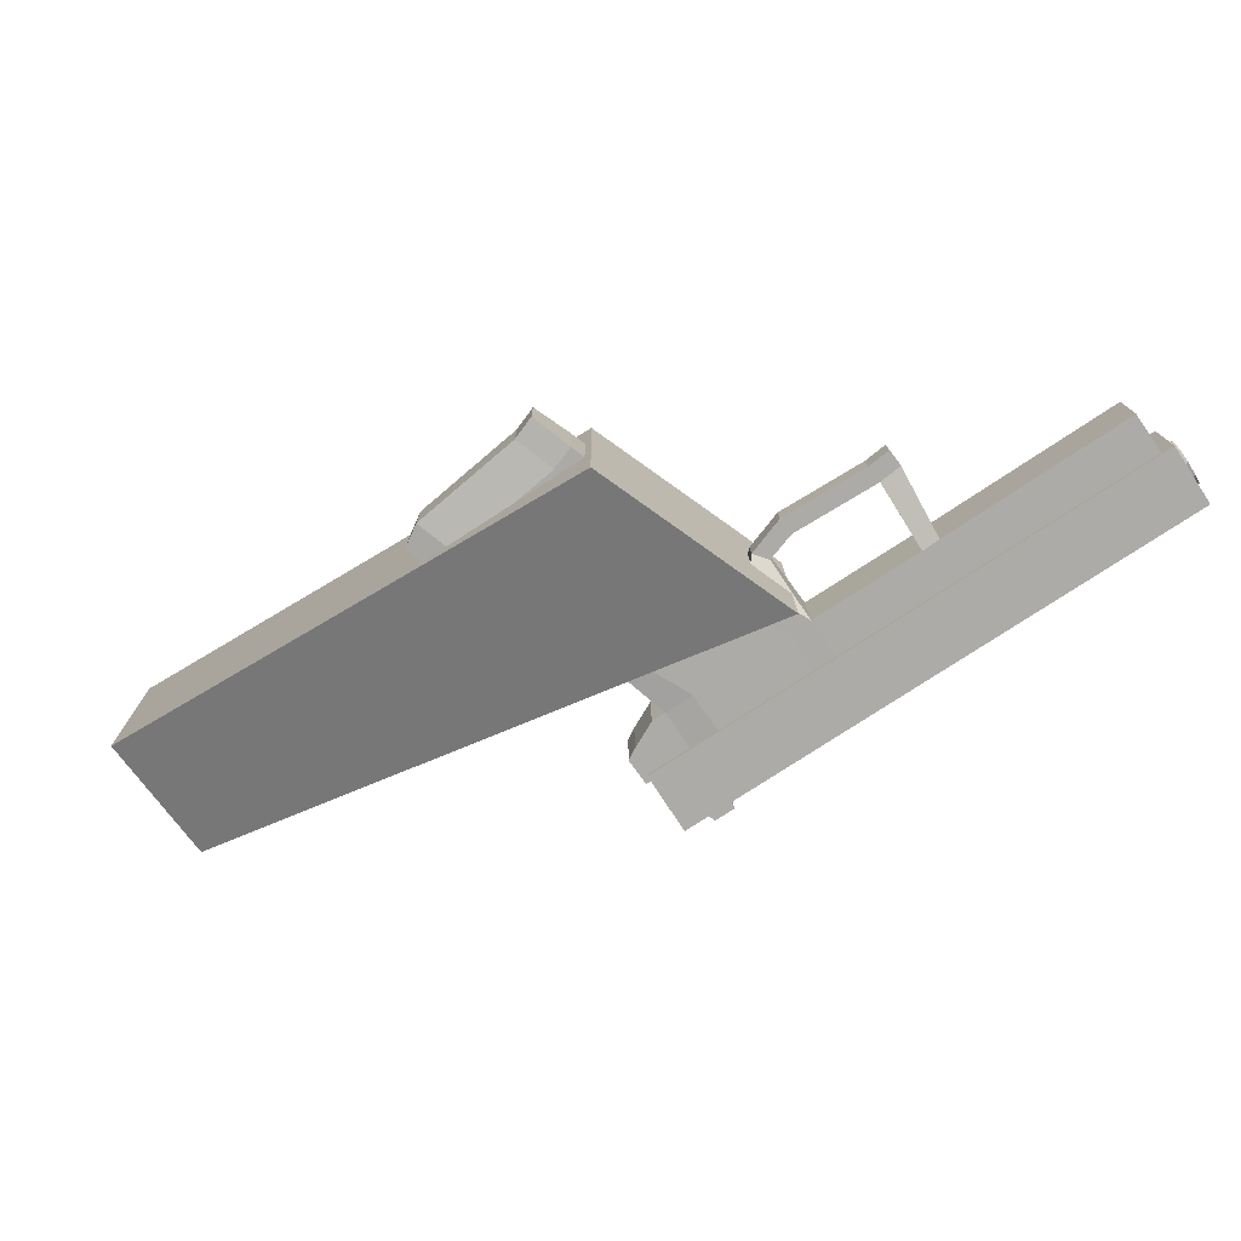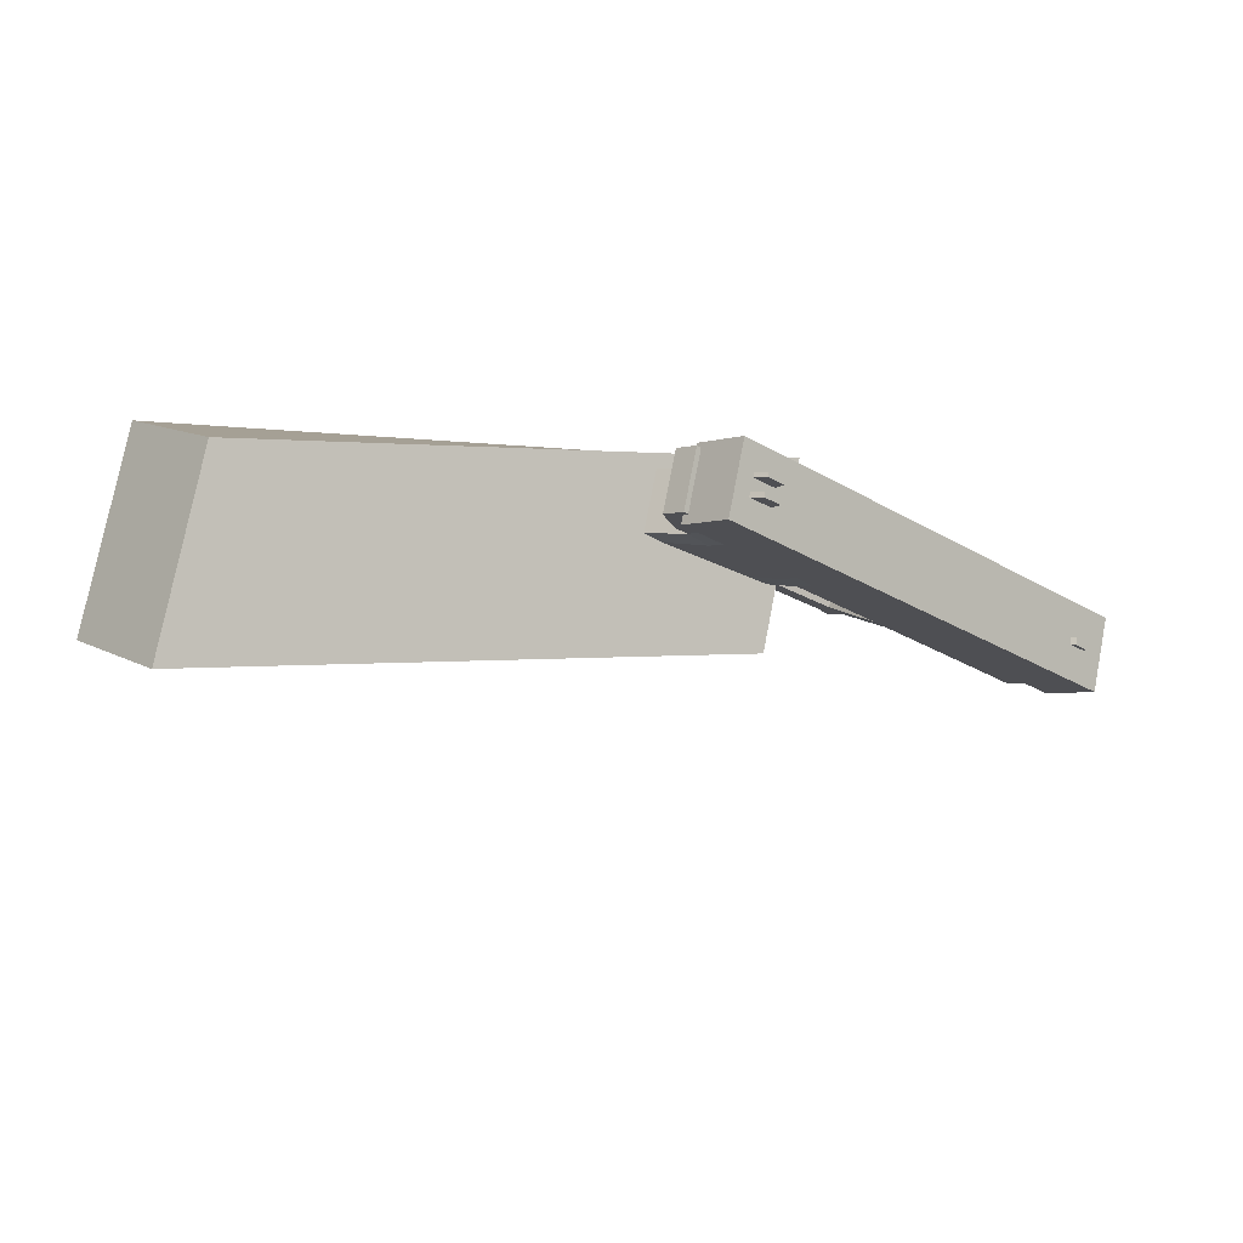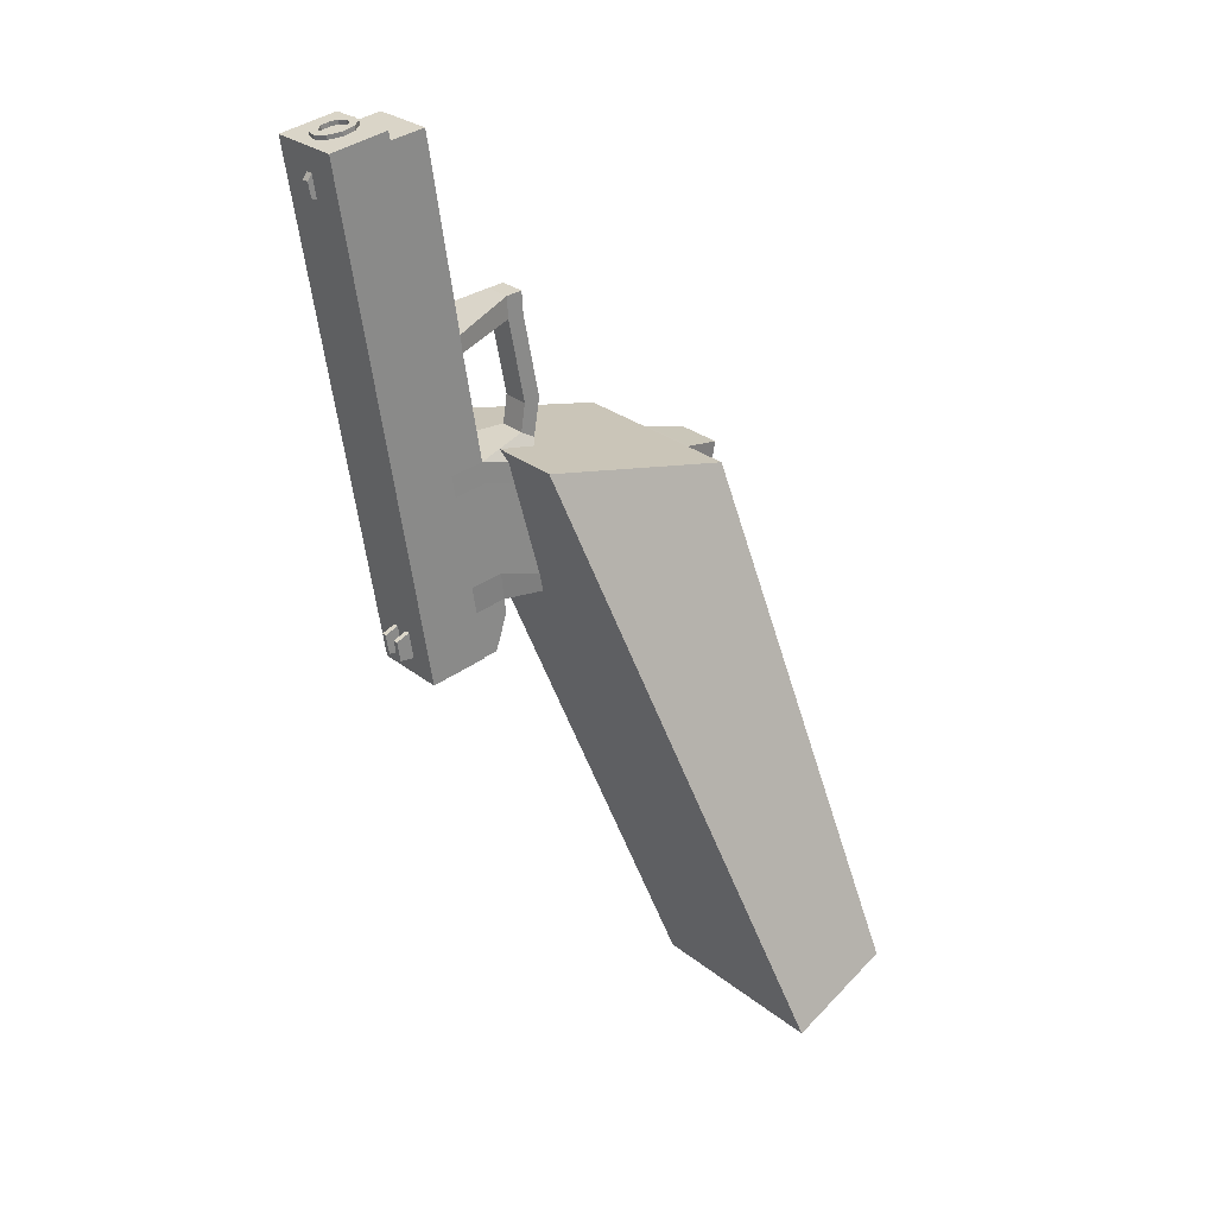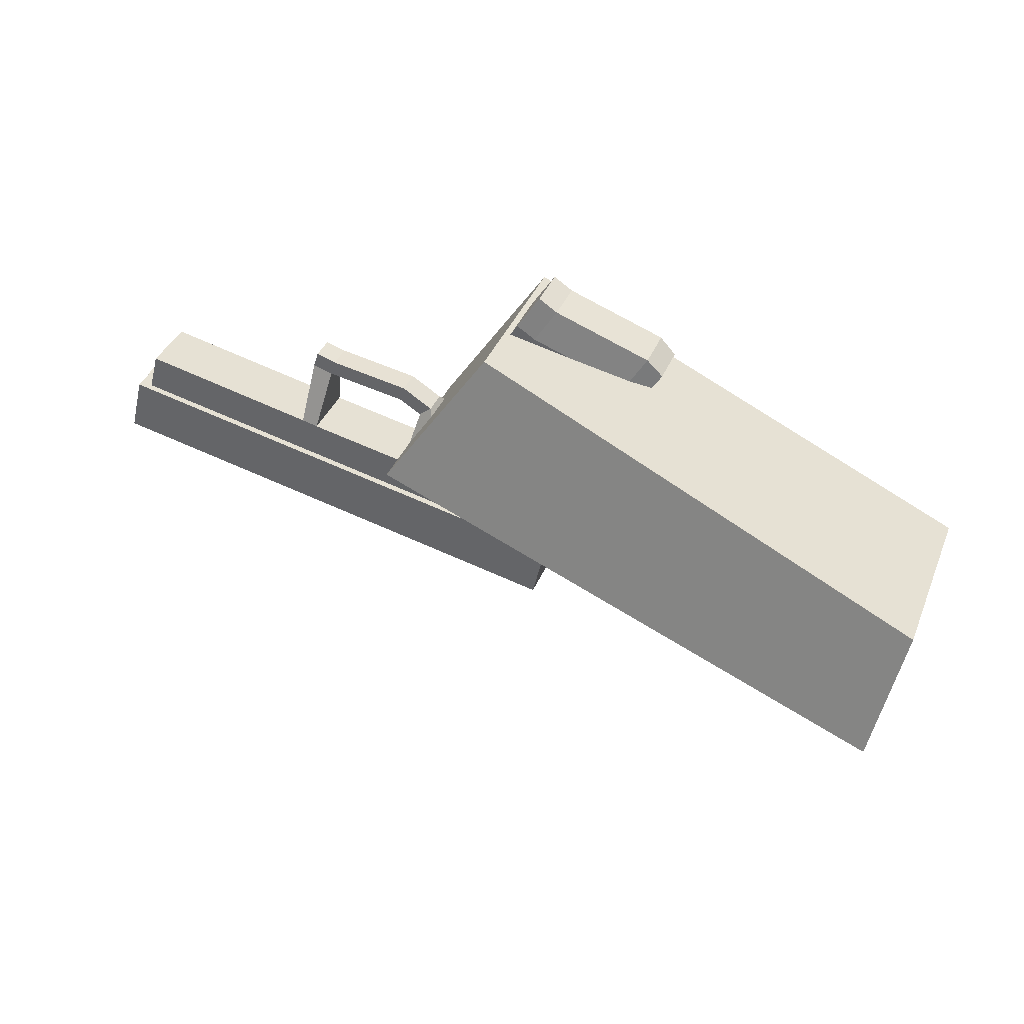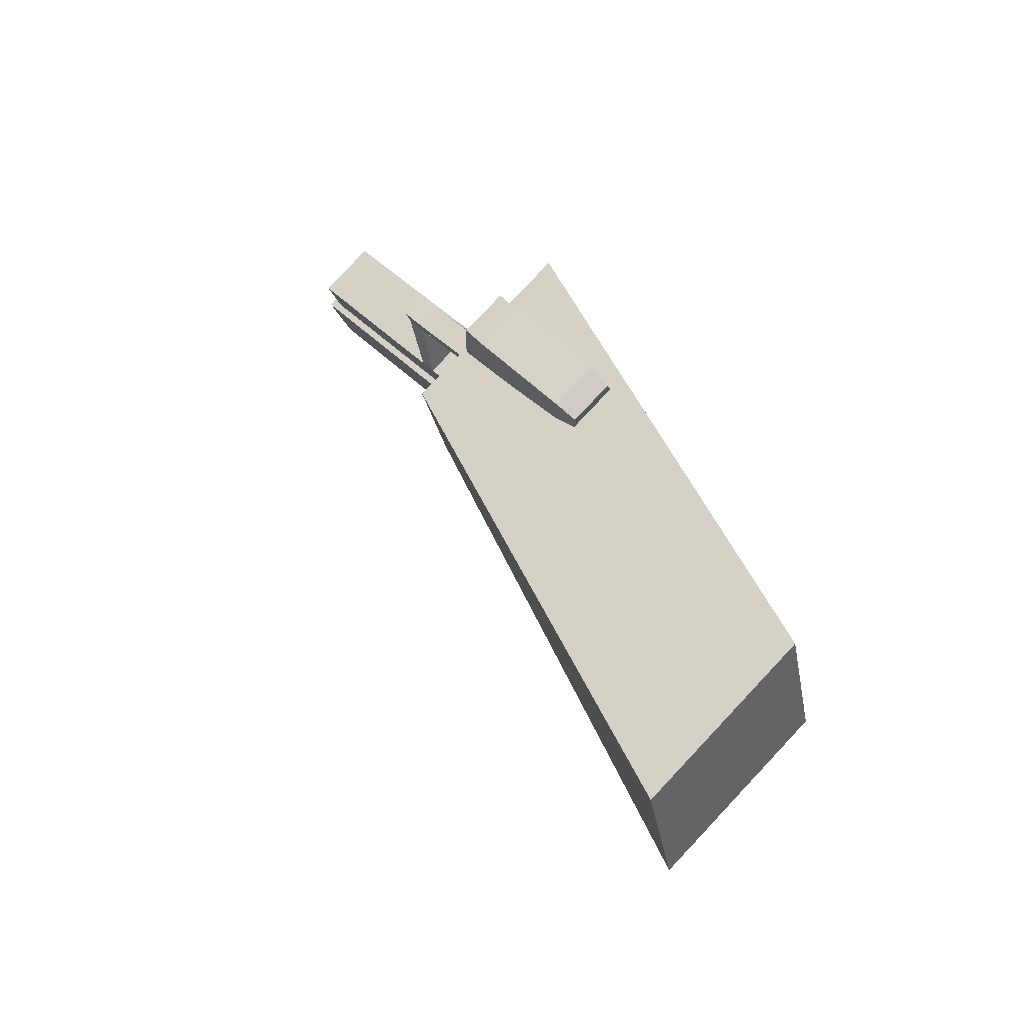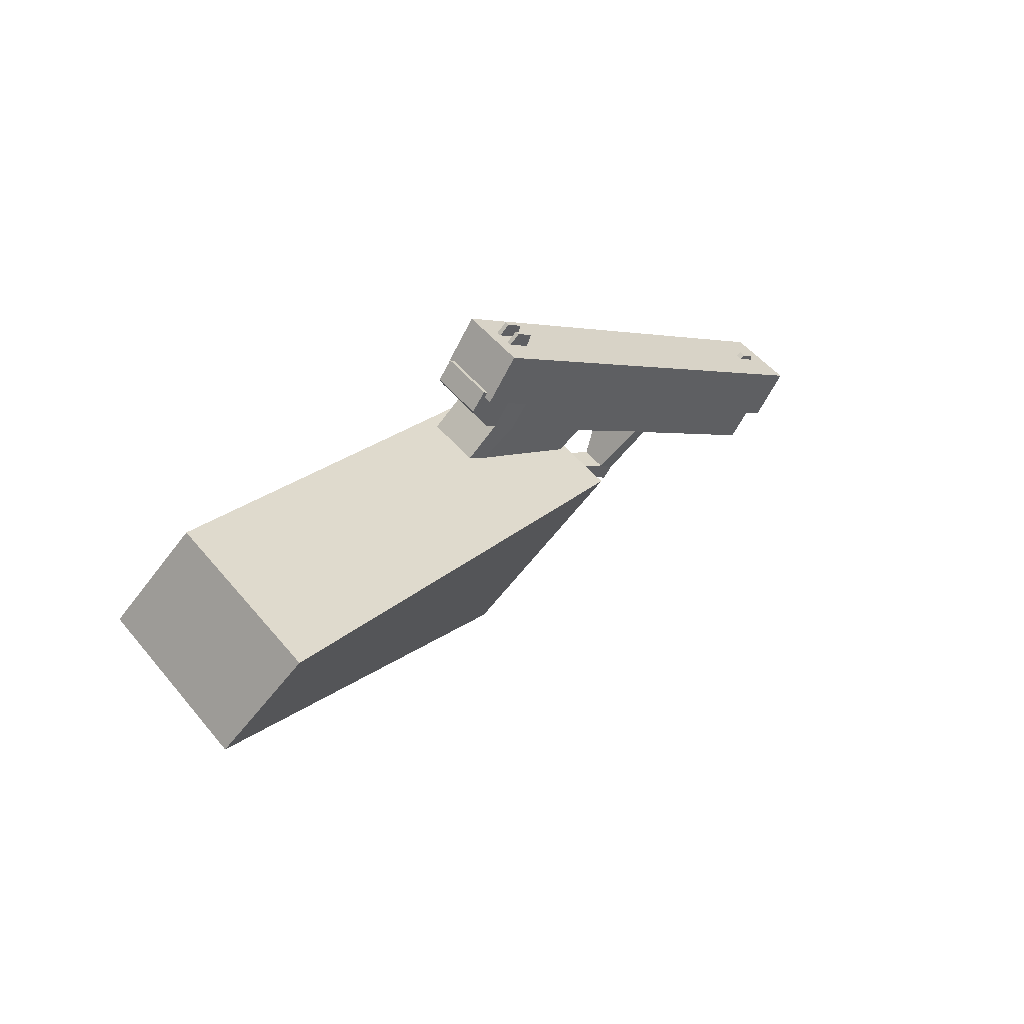
<metadata>
{"format":"obj","ext":"obj","renderer":"f3d","projection":"perspective","resolution":1024,"background":"white","views":[{"elev":56.5,"azim":150.9,"up":"+Z"},{"elev":-60.2,"azim":136.5,"up":"+Z"},{"elev":-34.0,"azim":-87.1,"up":"+Z"},{"elev":-10.6,"azim":-1.0,"up":"+Z"},{"elev":12.2,"azim":40.7,"up":"+Z"},{"elev":-4.9,"azim":154.3,"up":"+Y"}]}
</metadata>
<code>
o Cube.003
v -0.1206 0.1641 0.7304
v -0.09197 0.2166 0.7823
v -0.1343 0.2306 0.7914
v -0.1629 0.1781 0.7396
v -0.09118 0.2196 0.6579
v -0.06259 0.2722 0.7098
v -0.1495 0.2849 0.7448
v -0.1781 0.2323 0.6929
v -0.1846 0.1547 0.7971
v -0.1664 0.1883 0.8302
v -0.1343 0.1687 0.8323
v -0.1526 0.1352 0.7992
f 5 8 7 6
f 1 5 6 2
f 2 6 7 3
f 3 7 8 4
f 5 1 4 8
f 3 4 9 10
f 4 1 12 9
f 1 2 11 12
f 2 3 10 11
f 12 11 10 9
o Cube.002
v 0.6304 -0.6911 1.27
v 0.6666 -0.6226 1.332
v 0.5208 -0.6382 1.434
v 0.4846 -0.7068 1.372
v 0.4054 -0.3294 1.003
v 0.4416 -0.2609 1.065
v 0.2958 -0.2765 1.167
v 0.2596 -0.3451 1.105
f 13 14 15 16
f 17 20 19 18
f 13 17 18 14
f 14 18 19 15
f 15 19 20 16
f 17 13 16 20
o Cube.001
v 0.1613 0.2133 0.4909
v 0.2115 0.3058 0.5884
v -0.6849 0.3826 0.9776
v -0.7351 0.2901 0.8802
v 0.1388 0.2975 0.4226
v 0.189 0.39 0.52
v -0.7073 0.4668 0.9092
v -0.7576 0.3743 0.8118
v -0.6588 0.4166 0.8157
v -0.6511 0.4077 0.8202
v -0.6945 0.4108 0.8396
v -0.6845 0.4188 0.8269
v -0.6538 0.4258 0.8254
v -0.6461 0.4169 0.8299
v -0.6895 0.42 0.8493
v -0.6795 0.428 0.8366
v 0.1237 0.3759 0.4806
v 0.1374 0.3528 0.4955
v 0.0881 0.357 0.5169
v 0.08846 0.3789 0.4959
v 0.1271 0.3821 0.4871
v 0.1408 0.359 0.502
v 0.09145 0.3632 0.5234
v 0.09181 0.3851 0.5024
v 0.07976 0.3629 0.4791
v 0.07941 0.341 0.5001
v 0.1287 0.3368 0.4787
v 0.115 0.3599 0.4638
v 0.07641 0.3567 0.4726
v 0.07606 0.3348 0.4936
v 0.1254 0.3306 0.4722
v 0.1117 0.3537 0.4573
f 21 22 23 24
f 25 28 27 26
f 21 25 26 22
f 22 26 27 23
f 23 27 28 24
f 25 21 24 28
f 31 32 29 30
f 33 36 35 34
f 29 33 34 30
f 30 34 35 31
f 31 35 36 32
f 32 36 33 29
f 39 40 37 38
f 41 44 43 42
f 37 41 42 38
f 38 42 43 39
f 39 43 44 40
f 40 44 41 37
f 49 45 48 52
f 50 46 45 49
f 51 47 46 50
f 52 48 47 51
f 48 45 46 47
f 50 49 52 51
o Cube
v 0.3116 -0.1406 0.7707
v 0.3546 -0.06143 0.854
v 0.1732 -0.06535 0.9512
v 0.1303 -0.1445 0.8679
v 0.1258 0.0936 0.6441
v 0.1688 0.1727 0.7274
v 0.003029 0.1865 0.7998
v -0.03992 0.1073 0.7165
v -0.0779 0.1101 0.7331
v -0.03475 0.1896 0.8168
v 0.09537 -0.1532 0.8938
v 0.1385 -0.07376 0.9775
v 0.1986 0.1685 0.7113
v 0.1579 0.09357 0.6324
v 0.3828 -0.04798 0.8219
v 0.3421 -0.1229 0.743
v 0.1082 0.1771 0.5787
v 0.1489 0.252 0.6576
v -0.102 0.2746 0.7707
v -0.1452 0.1951 0.687
v -0.1072 0.1924 0.6704
v -0.06424 0.2715 0.7537
v 0.1015 0.2578 0.6813
v 0.05858 0.1786 0.598
v 0.3853 -0.1708 0.7856
v 0.4168 -0.1128 0.8466
v 0.1723 -0.1391 1.002
v 0.1389 -0.2006 0.9369
v 0.1738 -0.1919 0.911
v 0.207 -0.1306 0.9754
v 0.3883 -0.1267 0.8782
v 0.3551 -0.1879 0.8138
v 0.04025 0.2414 0.5478
v 0.0832 0.3205 0.6312
v -0.08256 0.3343 0.7036
v -0.1255 0.2552 0.6202
v -0.1635 0.2579 0.6368
v -0.1203 0.3374 0.7205
v 0.1306 0.3148 0.6074
v 0.08989 0.2399 0.5285
v 0.1137 0.238 0.518
v 0.1544 0.313 0.5969
v 0.1727 0.2502 0.647
v 0.1321 0.1752 0.5681
v 0.17 0.1887 0.5358
v 0.2106 0.2637 0.6147
v 0.1968 0.3096 0.5782
v 0.1561 0.2347 0.4993
v 0.1744 0.2333 0.4912
v 0.2151 0.3082 0.5701
v 0.2265 0.2714 0.5992
v 0.1858 0.1965 0.5203
v -0.107 0.1335 0.7781
v -0.08874 0.1672 0.8136
v -0.06572 0.1471 0.8208
v -0.08399 0.1134 0.7854
v -0.1414 0.101 0.8267
v -0.1231 0.1347 0.8622
v -0.1317 0.1587 0.8438
v -0.15 0.125 0.8084
v -0.2988 0.142 0.869
v -0.2806 0.1756 0.9044
v -0.272 0.1516 0.9228
v -0.2902 0.118 0.8874
v -0.3272 0.1181 0.9064
v -0.309 0.1517 0.9418
v -0.3176 0.1757 0.9234
v -0.3358 0.1421 0.888
v -0.364 0.2136 0.7823
v -0.3209 0.2931 0.8659
v -0.2909 0.2913 0.8522
v -0.334 0.2118 0.7685
v -0.3088 0.3521 0.8037
v -0.352 0.2726 0.72
v -0.3819 0.2749 0.7332
v -0.3388 0.3544 0.8169
v -0.6672 0.3808 0.9613
v -0.7104 0.3013 0.8776
v -0.6494 0.3195 1.01
v -0.6925 0.24 0.9266
v -0.7402 0.3843 0.8696
v -0.7389 0.3607 0.8774
v -0.7326 0.3435 0.8953
v -0.7237 0.3392 0.9165
v -0.7157 0.3495 0.9331
v -0.7115 0.3704 0.9385
v -0.7129 0.3939 0.9308
v -0.7192 0.4111 0.9129
v -0.728 0.4154 0.8916
v -0.7361 0.4052 0.8751
v -0.4487 0.3593 0.7431
v -0.4474 0.3357 0.7508
v -0.4411 0.3185 0.7687
v -0.4322 0.3142 0.79
v -0.4241 0.3245 0.8065
v -0.42 0.3454 0.8119
v -0.4213 0.3689 0.8042
v -0.4276 0.3862 0.7863
v -0.4365 0.3905 0.765
v -0.4445 0.3802 0.7485
v -0.735 0.3818 0.8821
v -0.7342 0.3667 0.887
v -0.7302 0.3557 0.8985
v -0.7245 0.353 0.912
v -0.7194 0.3595 0.9226
v -0.7167 0.3729 0.926
v -0.7176 0.3879 0.9211
v -0.7216 0.3989 0.9097
v -0.7273 0.4016 0.8961
v -0.7324 0.3951 0.8856
v -0.5718 0.3528 0.8165
v -0.5726 0.3678 0.8116
v -0.5678 0.3418 0.8279
v -0.5621 0.3391 0.8415
v -0.557 0.3456 0.852
v -0.5543 0.359 0.8555
v -0.5552 0.374 0.8506
v -0.5592 0.385 0.8392
v -0.5648 0.3877 0.8256
v -0.57 0.3812 0.8151
v 0.7358 -0.3278 0.02697
v 0.8046 -0.4786 0.218
v 0.02881 -0.21 0.8038
v -0.1746 0.0788 0.6344
v 0.8637 -0.09212 0.2751
v 0.9325 -0.2429 0.4661
v 0.1567 0.0257 1.052
v -0.04666 0.3144 0.8825
f 54 58 59 55
f 57 53 56 60
f 60 56 63 61
f 55 59 62 64
f 64 62 61 63
f 58 54 67 65
f 53 57 66 68
f 68 66 65 67
f 66 57 76 69
f 65 66 69 70
f 58 65 70 75
f 62 59 74 71
f 60 61 72 73
f 59 58 75 74
f 57 60 73 76
f 68 67 78 77
f 53 68 77 84
f 67 54 83 78
f 64 63 80 79
f 55 64 79 82
f 63 56 81 80
f 54 55 82 83
f 56 53 84 81
f 84 83 82 81
f 81 82 79 80
f 83 84 77 78
f 76 73 88 85
f 74 75 86 87
f 73 72 89 88
f 71 74 87 90
f 75 70 91 86
f 69 76 85 92
f 85 88 87 86
f 87 88 89 90
f 85 86 91 92
f 92 91 94 93
f 69 92 93 96
f 91 70 95 94
f 70 69 96 95
f 95 96 97 98
f 94 95 98 99
f 96 93 100 97
f 93 94 99 100
f 100 99 102 101
f 97 100 101 104
f 99 98 103 102
f 98 97 104 103
f 103 104 101 102
f 72 61 108 105
f 71 72 105 106
f 62 71 106 107
f 61 62 107 108
f 108 107 110 109
f 107 106 111 110
f 106 105 112 111
f 105 108 109 112
f 112 109 116 113
f 111 112 113 114
f 110 111 114 115
f 109 110 115 116
f 116 115 118 117
f 115 114 119 118
f 113 116 117 120
f 117 118 119 120
f 120 119 122 121
f 113 120 121 124
f 119 114 123 122
f 114 113 124 123
f 123 124 121 122
f 90 89 126 125
f 71 90 125 123
f 89 72 124 126
f 72 71 123 124
f 126 124 121 127
f 123 125 128 122
f 125 126 127 128
f 127 121 132 130
f 122 128 129 131
f 128 127 130 129
f 121 122 131 132
f 132 131 129 130
f 133 143 144 134
f 134 144 145 135
f 135 145 146 136
f 136 146 147 137
f 137 147 148 138
f 138 148 149 139
f 139 149 150 140
f 140 150 151 141
f 141 151 152 142
f 142 152 143 133
f 133 134 154 153
f 134 135 155 154
f 135 136 156 155
f 136 137 157 156
f 137 138 158 157
f 138 139 159 158
f 139 140 160 159
f 140 141 161 160
f 141 142 162 161
f 142 133 153 162
f 153 154 163 164
f 154 155 165 163
f 155 156 166 165
f 156 157 167 166
f 157 158 168 167
f 158 159 169 168
f 159 160 170 169
f 160 161 171 170
f 161 162 172 171
f 162 153 164 172
f 175 176 173 174
f 177 180 179 178
f 173 177 178 174
f 174 178 179 175
f 175 179 180 176
f 176 180 177 173

</code>
